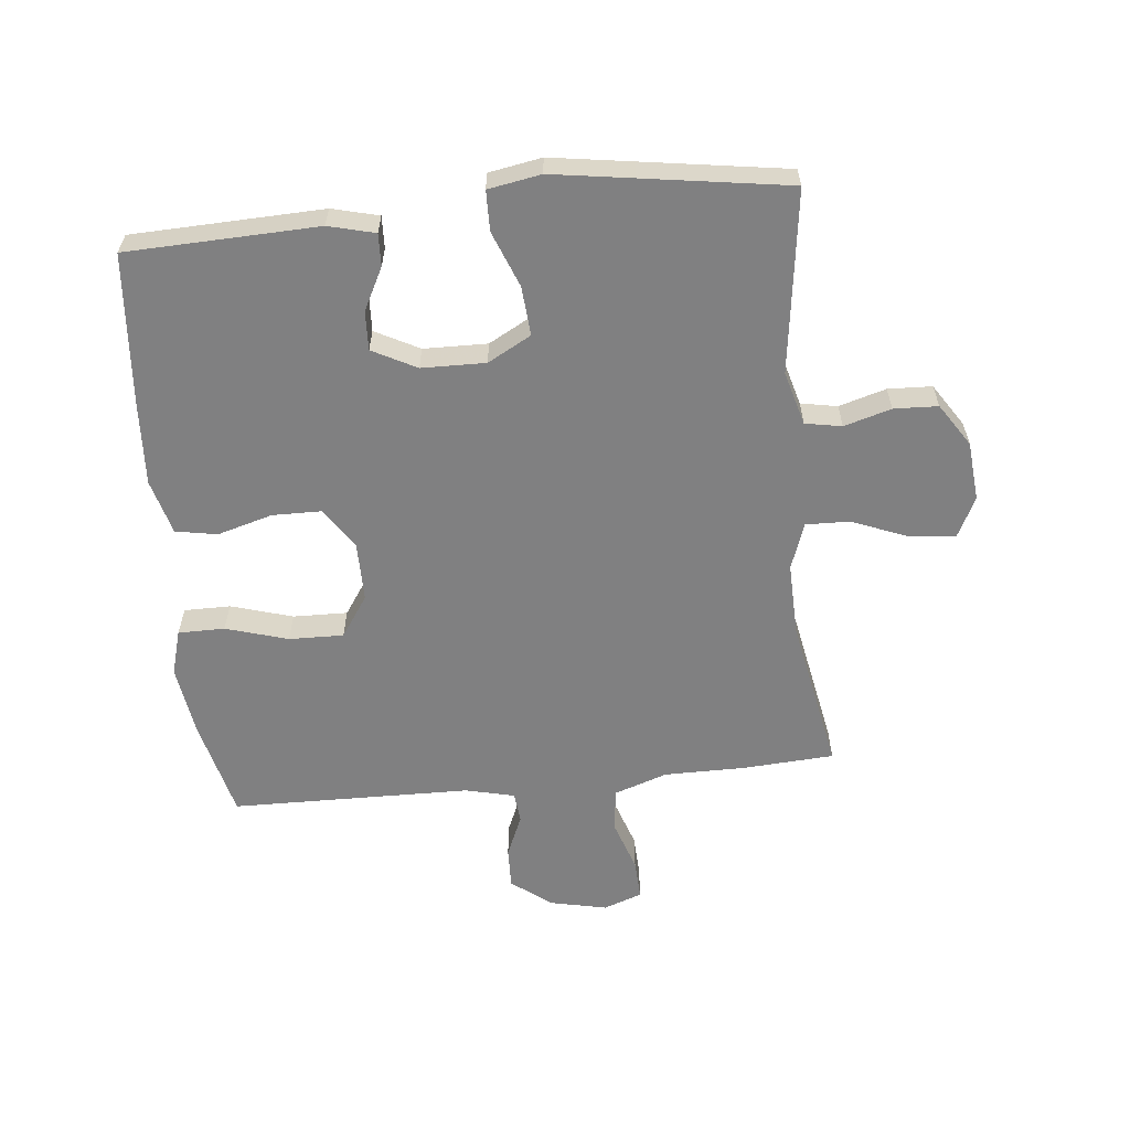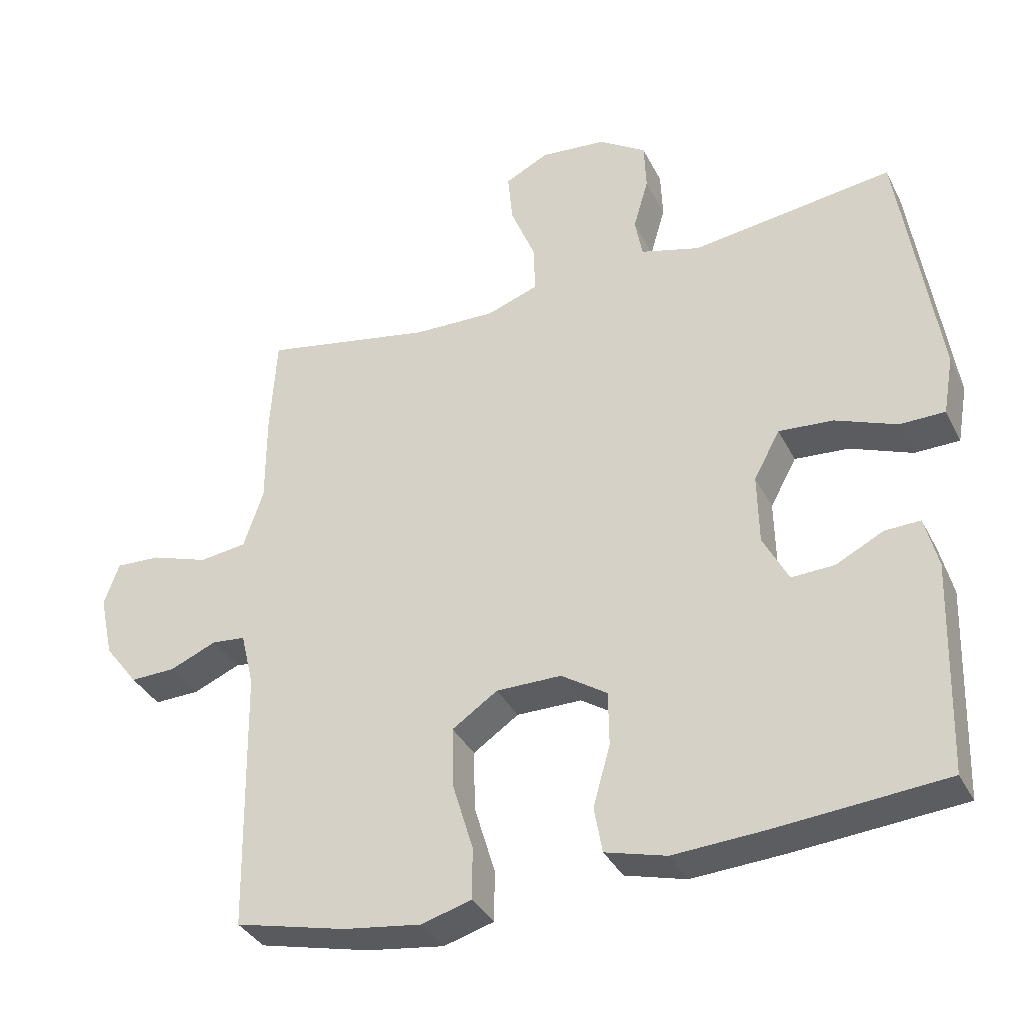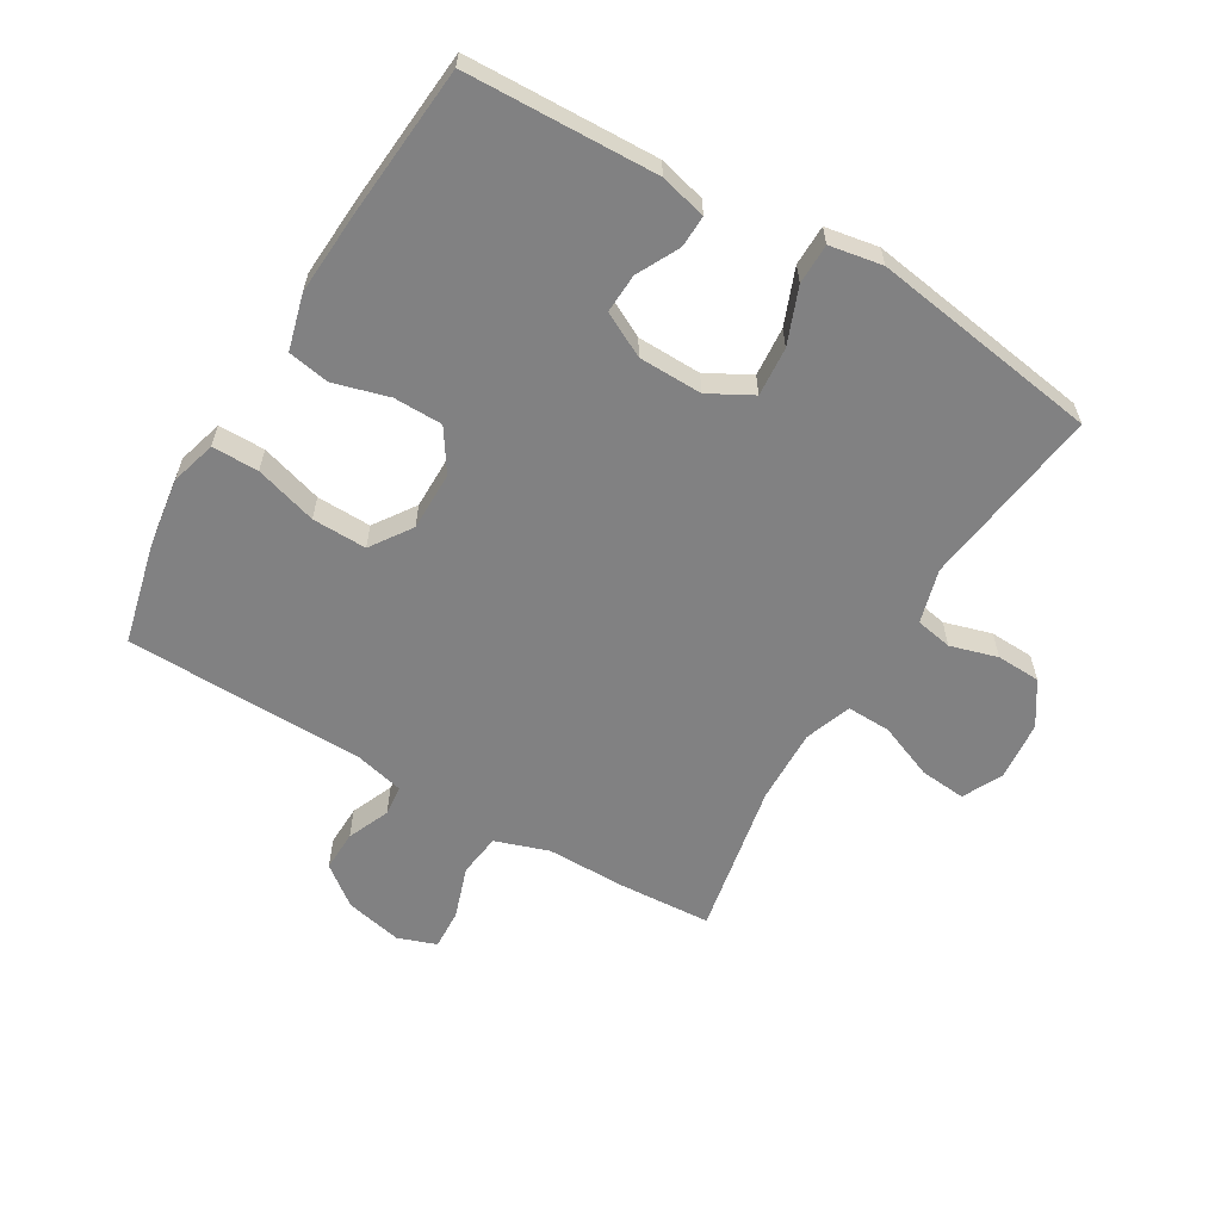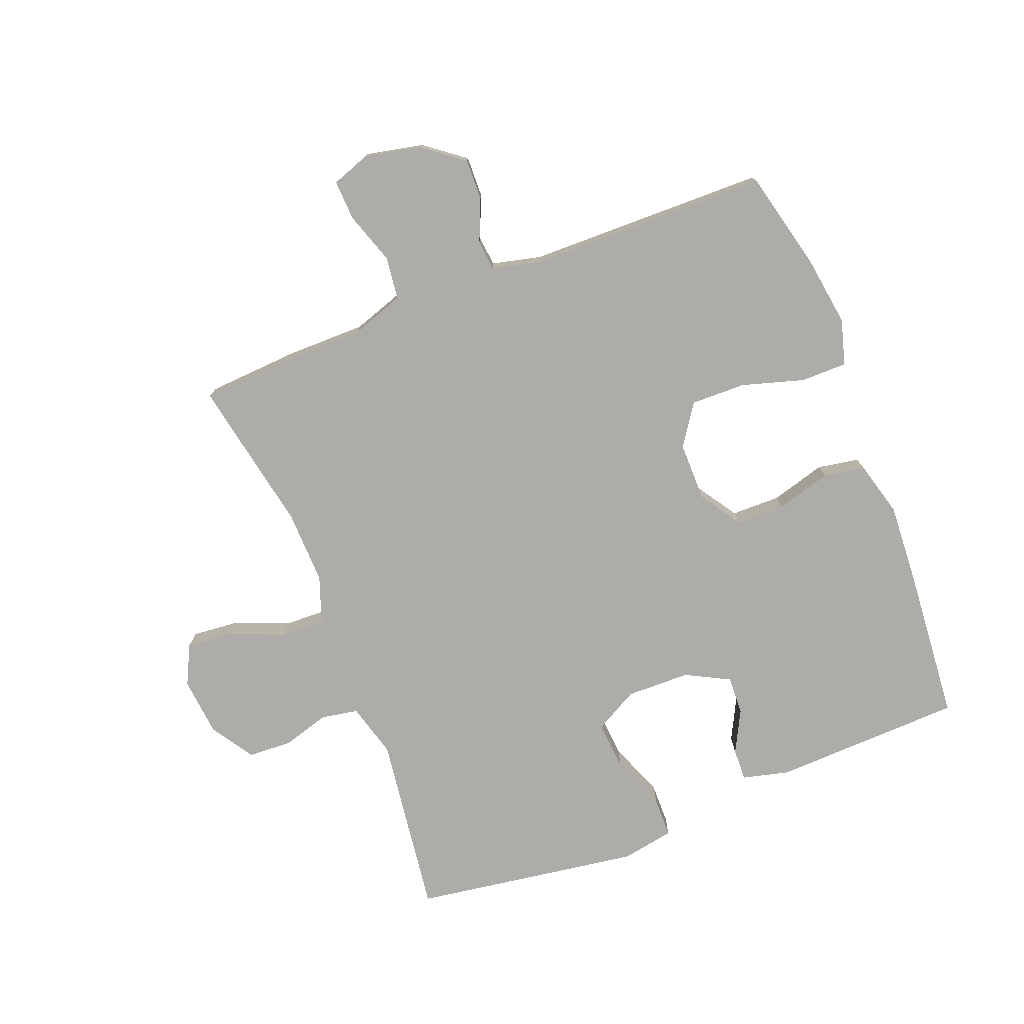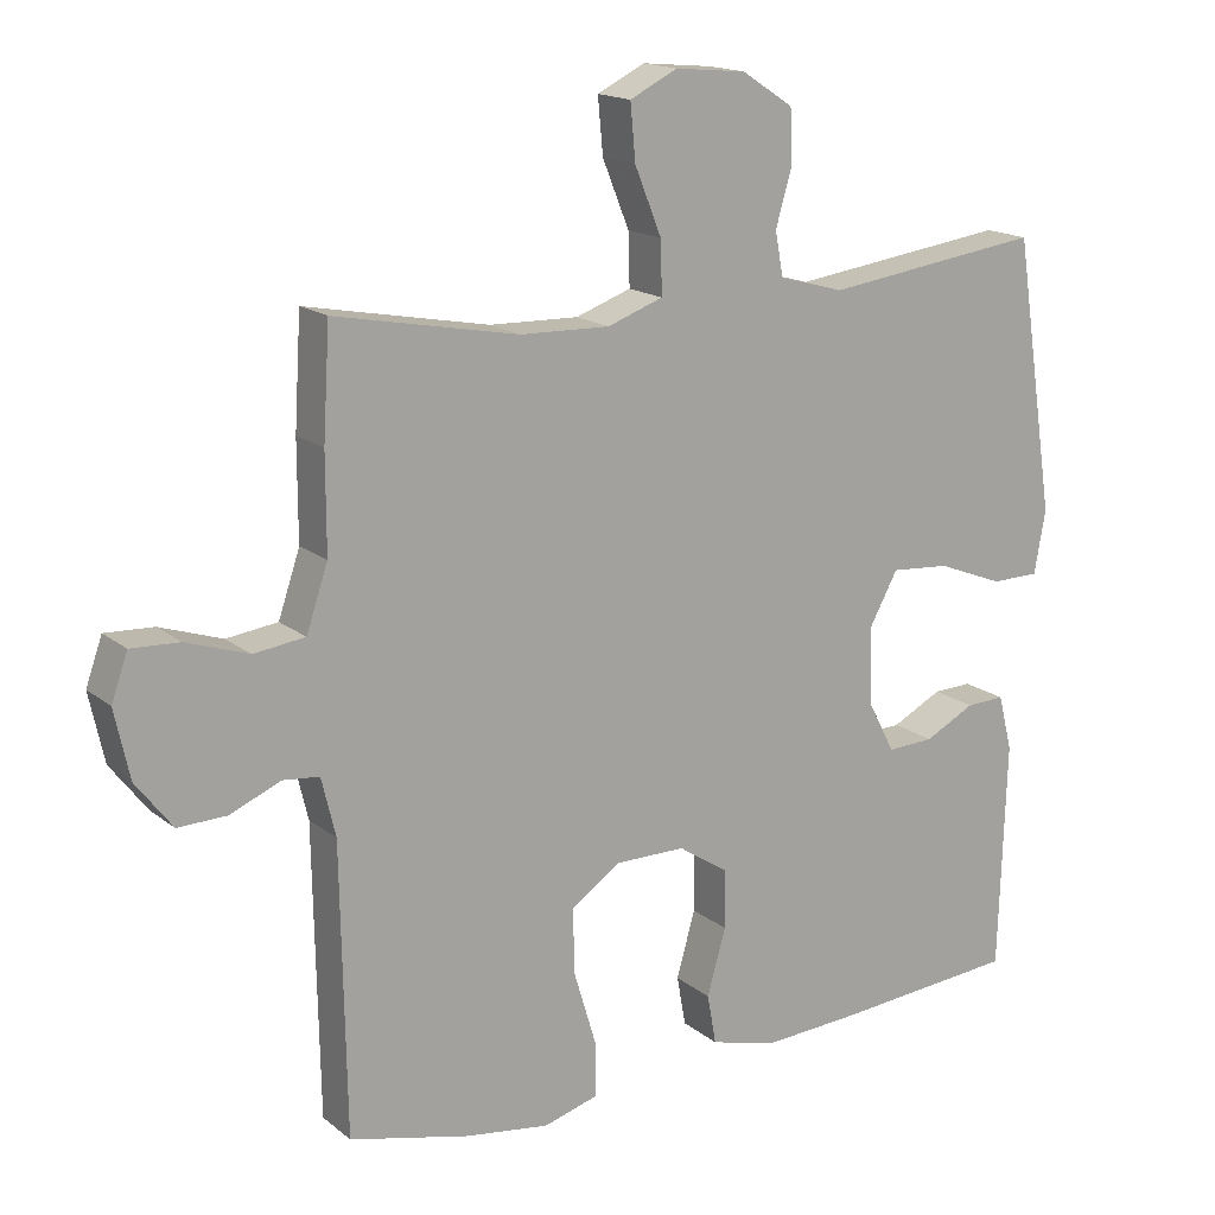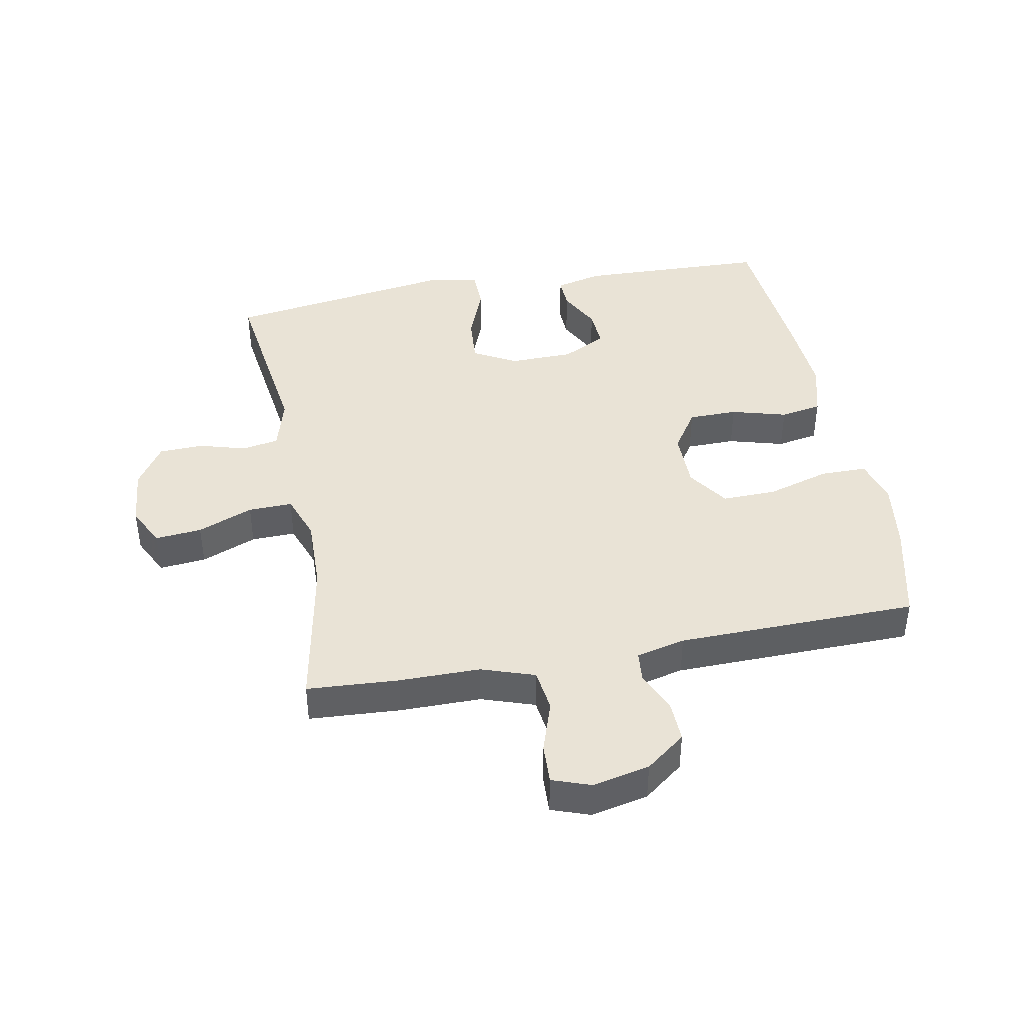
<metadata>
{"format":"obj","ext":"obj","renderer":"f3d","projection":"perspective","resolution":1024,"background":"white","views":[{"elev":-60.1,"azim":-84.1,"up":"+Y"},{"elev":-35.6,"azim":-156.0,"up":"+Z"},{"elev":-60.5,"azim":-120.6,"up":"+Y"},{"elev":-76.7,"azim":111.5,"up":"+Y"},{"elev":16.3,"azim":147.3,"up":"+Z"},{"elev":42.0,"azim":79.3,"up":"+Y"}]}
</metadata>
<code>
v -0.5 0.07 -0.5
v -0.51 0.07 -0.192
v -0.491 0.07 -0.117
v -0.439 0.07 -0.119
v -0.371 0.07 -0.154
v -0.308 0.07 -0.157
v -0.271 0.07 -0.086
v -0.269 0.07 0.017
v -0.307 0.07 0.087
v -0.386 0.07 0.081
v -0.476 0.07 0.046
v -0.541 0.07 0.047
v -0.556 0.07 0.132
v -0.536 0.07 0.264
v -0.5 0.07 0.5
v -0.206 0.07 0.46
v -0.119 0.07 0.484
v -0.108 0.07 0.543
v -0.13 0.07 0.619
v -0.127 0.07 0.69
v -0.058 0.07 0.735
v 0.038 0.07 0.744
v 0.102 0.07 0.712
v 0.095 0.07 0.637
v 0.059 0.07 0.548
v 0.057 0.07 0.477
v 0.132 0.07 0.45
v 0.252 0.07 0.453
v 0.5 0.07 0.5
v 0.509 0.07 0.352
v 0.509 0.07 0.222
v 0.538 0.07 0.136
v 0.607 0.07 0.127
v 0.691 0.07 0.155
v 0.756 0.07 0.158
v 0.778 0.07 0.096
v 0.758 0.07 0.004
v 0.709 0.07 -0.06
v 0.643 0.07 -0.058
v 0.575 0.07 -0.029
v 0.526 0.07 -0.034
v 0.507 0.07 -0.113
v 0.5 0.07 -0.5
v 0.338 0.07 -0.539
v 0.225 0.07 -0.555
v 0.152 0.07 -0.534
v 0.152 0.07 -0.459
v 0.182 0.07 -0.359
v 0.184 0.07 -0.271
v 0.118 0.07 -0.226
v 0.023 0.07 -0.226
v -0.044 0.07 -0.27
v -0.045 0.07 -0.349
v -0.02 0.07 -0.438
v -0.032 0.07 -0.505
v -0.121 0.07 -0.529
v -0.253 0.07 -0.521
v -0.5 0 -0.5
v -0.51 0 -0.192
v -0.491 0 -0.117
v -0.439 0 -0.119
v -0.371 0 -0.154
v -0.308 0 -0.157
v -0.271 0 -0.086
v -0.269 0 0.017
v -0.307 0 0.087
v -0.386 0 0.081
v -0.476 0 0.046
v -0.541 0 0.047
v -0.556 0 0.132
v -0.536 0 0.264
v -0.5 0 0.5
v -0.206 0 0.46
v -0.119 0 0.484
v -0.108 0 0.543
v -0.13 0 0.619
v -0.127 0 0.69
v -0.058 0 0.735
v 0.038 0 0.744
v 0.102 0 0.712
v 0.095 0 0.637
v 0.059 0 0.548
v 0.057 0 0.477
v 0.132 0 0.45
v 0.252 0 0.453
v 0.5 0 0.5
v 0.509 0 0.352
v 0.509 0 0.222
v 0.538 0 0.136
v 0.607 0 0.127
v 0.691 0 0.155
v 0.756 0 0.158
v 0.778 0 0.096
v 0.758 0 0.004
v 0.709 0 -0.06
v 0.643 0 -0.058
v 0.575 0 -0.029
v 0.526 0 -0.034
v 0.507 0 -0.113
v 0.5 0 -0.5
v 0.338 0 -0.539
v 0.225 0 -0.555
v 0.152 0 -0.534
v 0.152 0 -0.459
v 0.182 0 -0.359
v 0.184 0 -0.271
v 0.118 0 -0.226
v 0.023 0 -0.226
v -0.044 0 -0.27
v -0.045 0 -0.349
v -0.02 0 -0.438
v -0.032 0 -0.505
v -0.121 0 -0.529
v -0.253 0 -0.521
f 53 54 55 56
f 52 53 56 57
f 45 46 47 48
f 45 48 49
f 42 43 44 45
f 41 42 45 49
f 37 38 39 40
f 37 40 41
f 36 37 41
f 33 34 35 36
f 32 33 36 41
f 31 32 41 49
f 28 29 30 31
f 27 28 31 49
f 22 23 24 25
f 22 25 26
f 21 22 26
f 18 19 20 21
f 17 18 21 26
f 16 17 26 27
f 14 15 16
f 10 11 12 13
f 9 10 13 14
f 2 3 4 5
f 2 5 6
f 52 57 1 2
f 51 52 2 6
f 50 51 6 7
f 16 27 49 50
f 9 14 16 50
f 8 9 50
f 7 8 50
f 113 112 111 110
f 114 113 110 109
f 105 104 103 102
f 106 105 102
f 102 101 100 99
f 106 102 99 98
f 97 96 95 94
f 98 97 94
f 98 94 93
f 93 92 91 90
f 98 93 90 89
f 106 98 89 88
f 88 87 86 85
f 106 88 85 84
f 82 81 80 79
f 83 82 79
f 83 79 78
f 78 77 76 75
f 83 78 75 74
f 84 83 74 73
f 73 72 71
f 70 69 68 67
f 71 70 67 66
f 62 61 60 59
f 63 62 59
f 59 58 114 109
f 63 59 109 108
f 64 63 108 107
f 107 106 84 73
f 107 73 71 66
f 107 66 65
f 107 65 64
f 1 58 59 2
f 2 59 60 3
f 3 60 61 4
f 4 61 62 5
f 5 62 63 6
f 6 63 64 7
f 7 64 65 8
f 8 65 66 9
f 9 66 67 10
f 10 67 68 11
f 11 68 69 12
f 12 69 70 13
f 13 70 71 14
f 14 71 72 15
f 15 72 73 16
f 16 73 74 17
f 17 74 75 18
f 18 75 76 19
f 19 76 77 20
f 20 77 78 21
f 21 78 79 22
f 22 79 80 23
f 23 80 81 24
f 24 81 82 25
f 25 82 83 26
f 26 83 84 27
f 27 84 85 28
f 28 85 86 29
f 29 86 87 30
f 30 87 88 31
f 31 88 89 32
f 32 89 90 33
f 33 90 91 34
f 34 91 92 35
f 35 92 93 36
f 36 93 94 37
f 37 94 95 38
f 38 95 96 39
f 39 96 97 40
f 40 97 98 41
f 41 98 99 42
f 42 99 100 43
f 43 100 101 44
f 44 101 102 45
f 45 102 103 46
f 46 103 104 47
f 47 104 105 48
f 48 105 106 49
f 49 106 107 50
f 50 107 108 51
f 51 108 109 52
f 52 109 110 53
f 53 110 111 54
f 54 111 112 55
f 55 112 113 56
f 56 113 114 57
f 57 114 58 1

</code>
